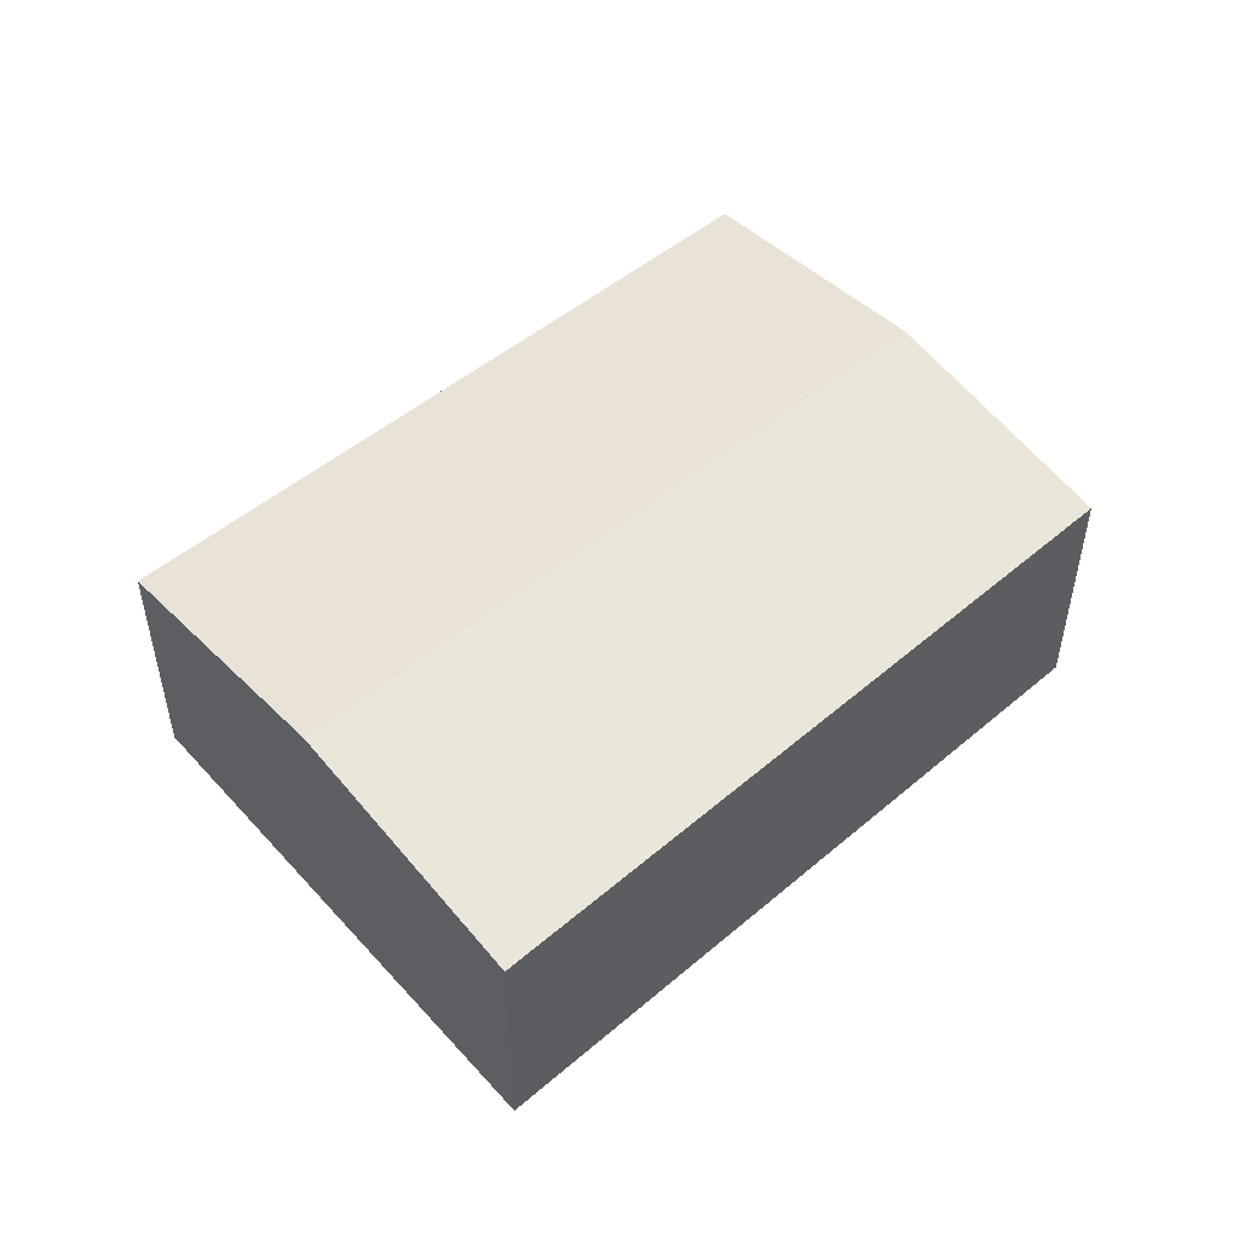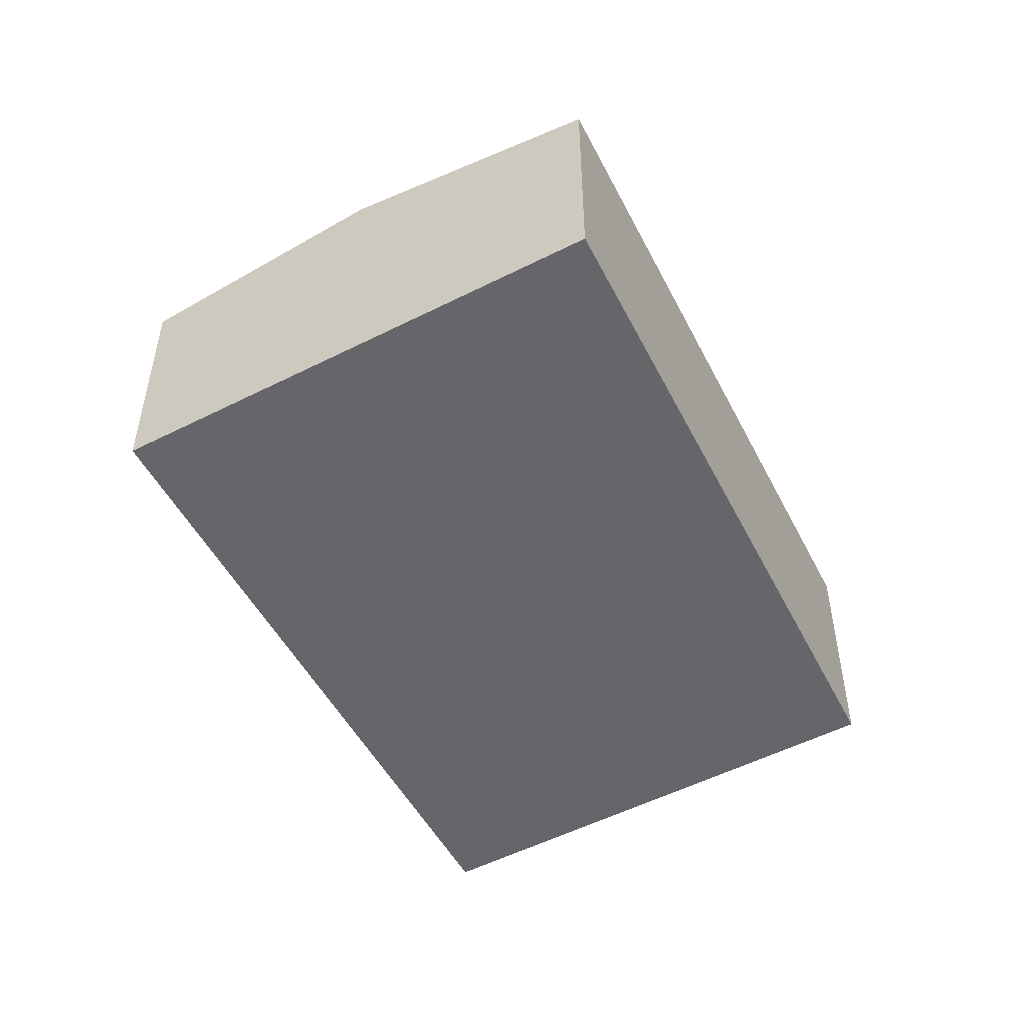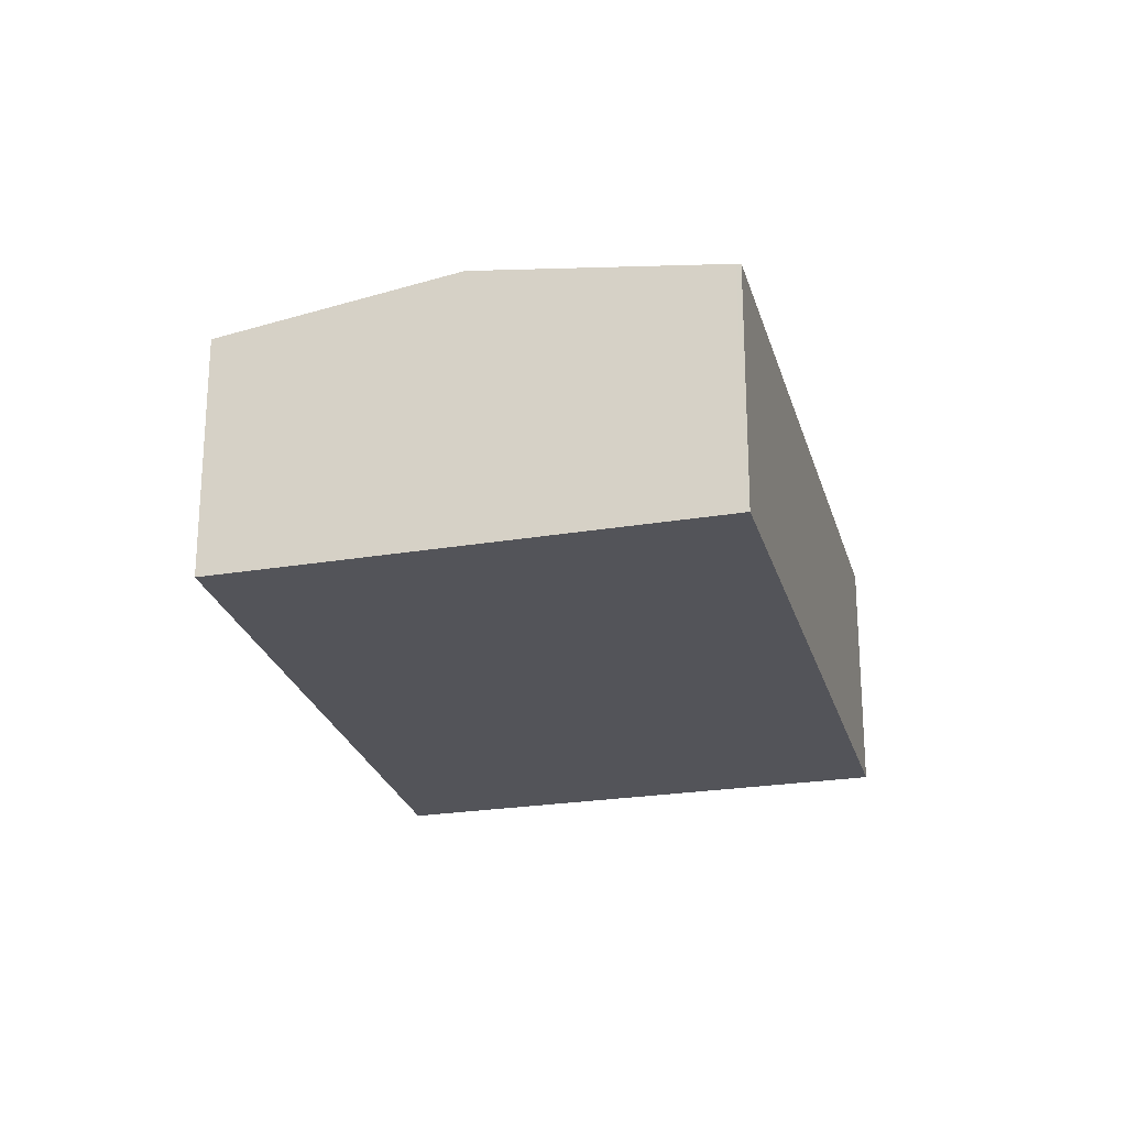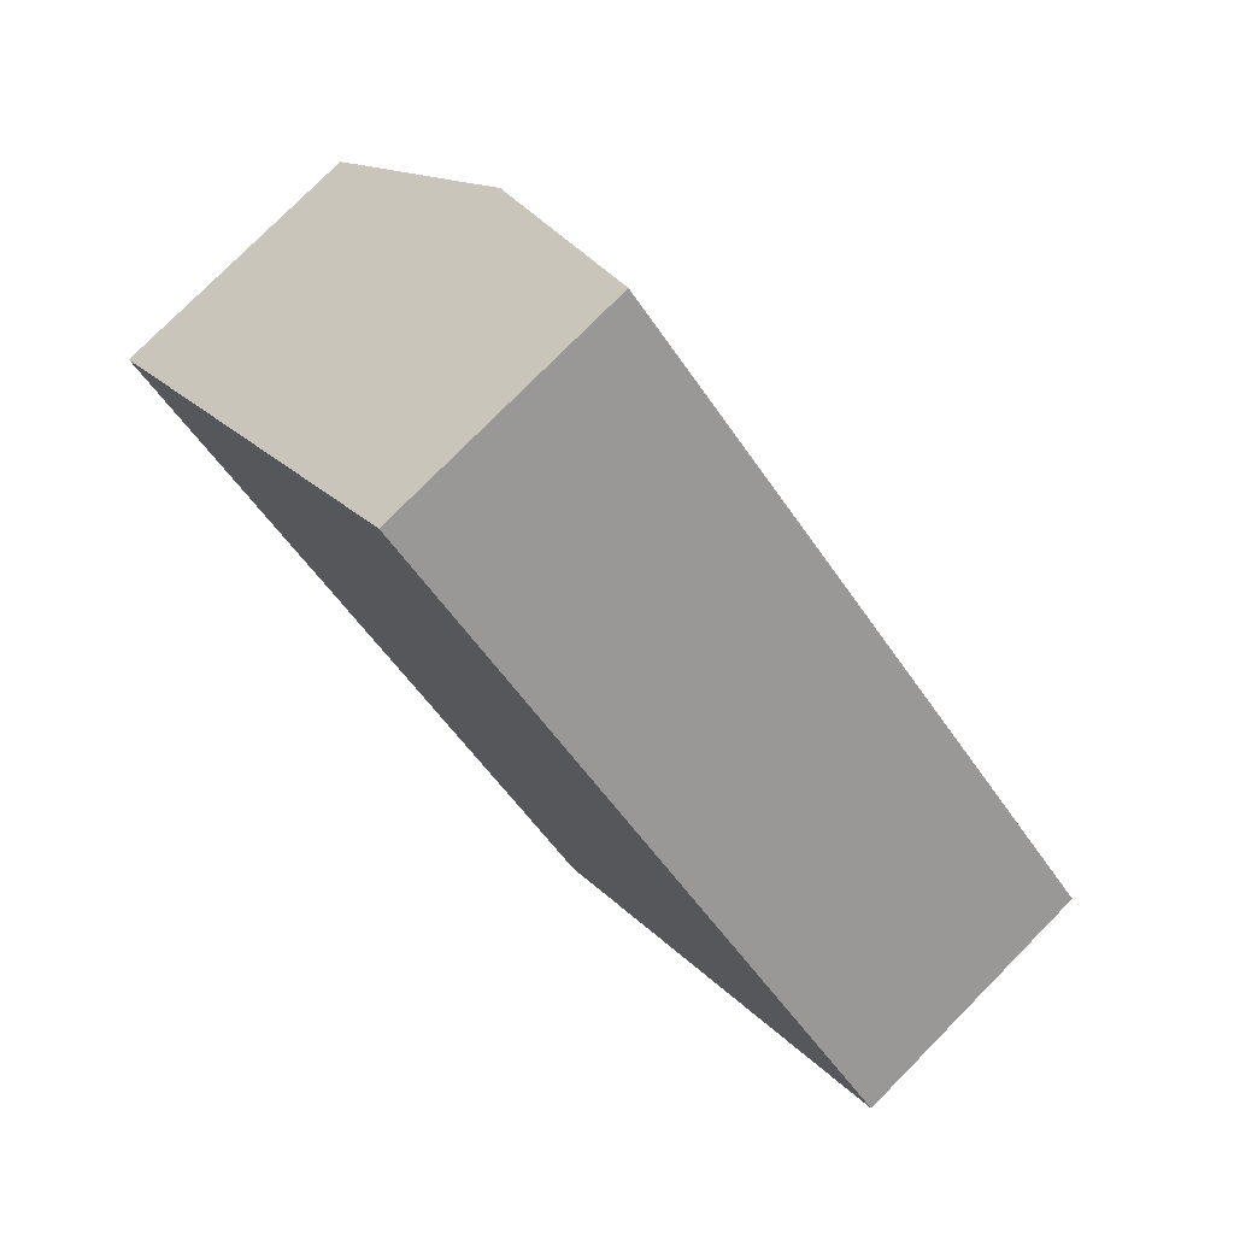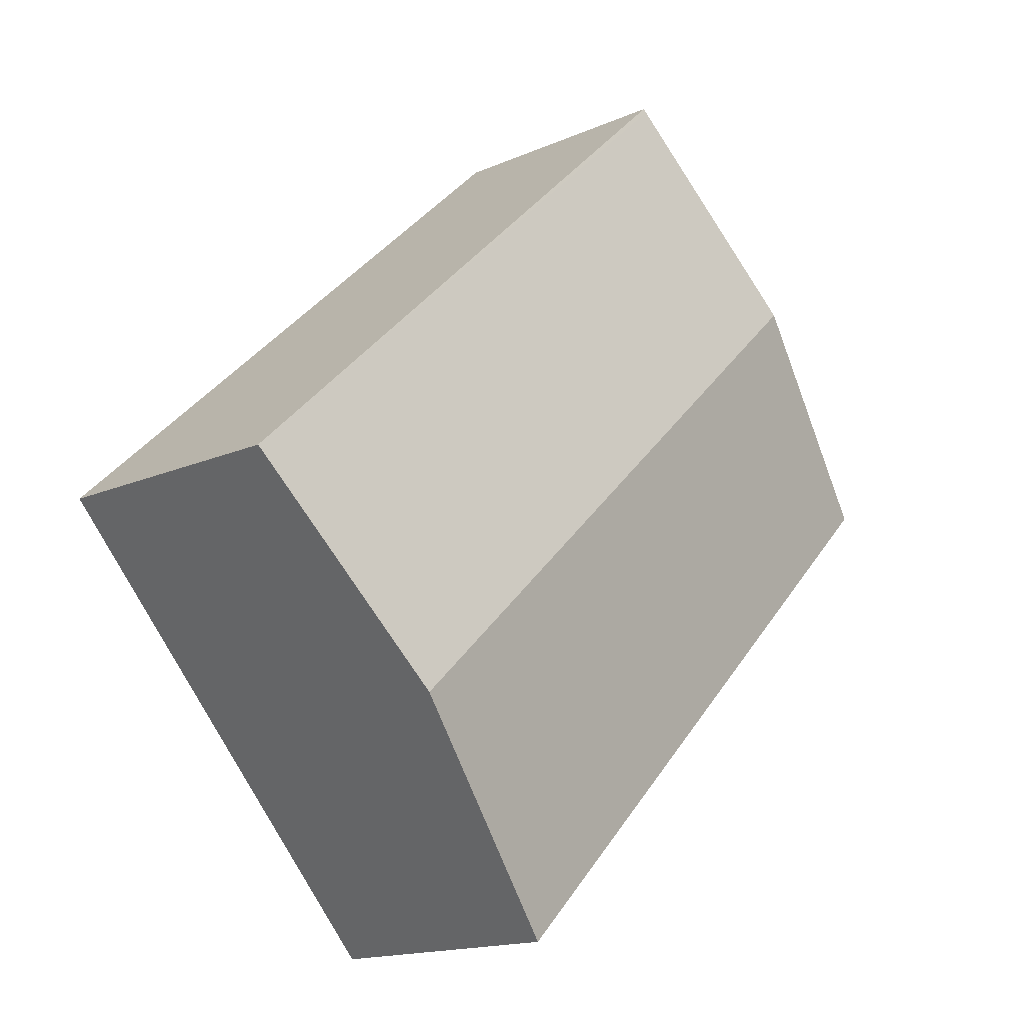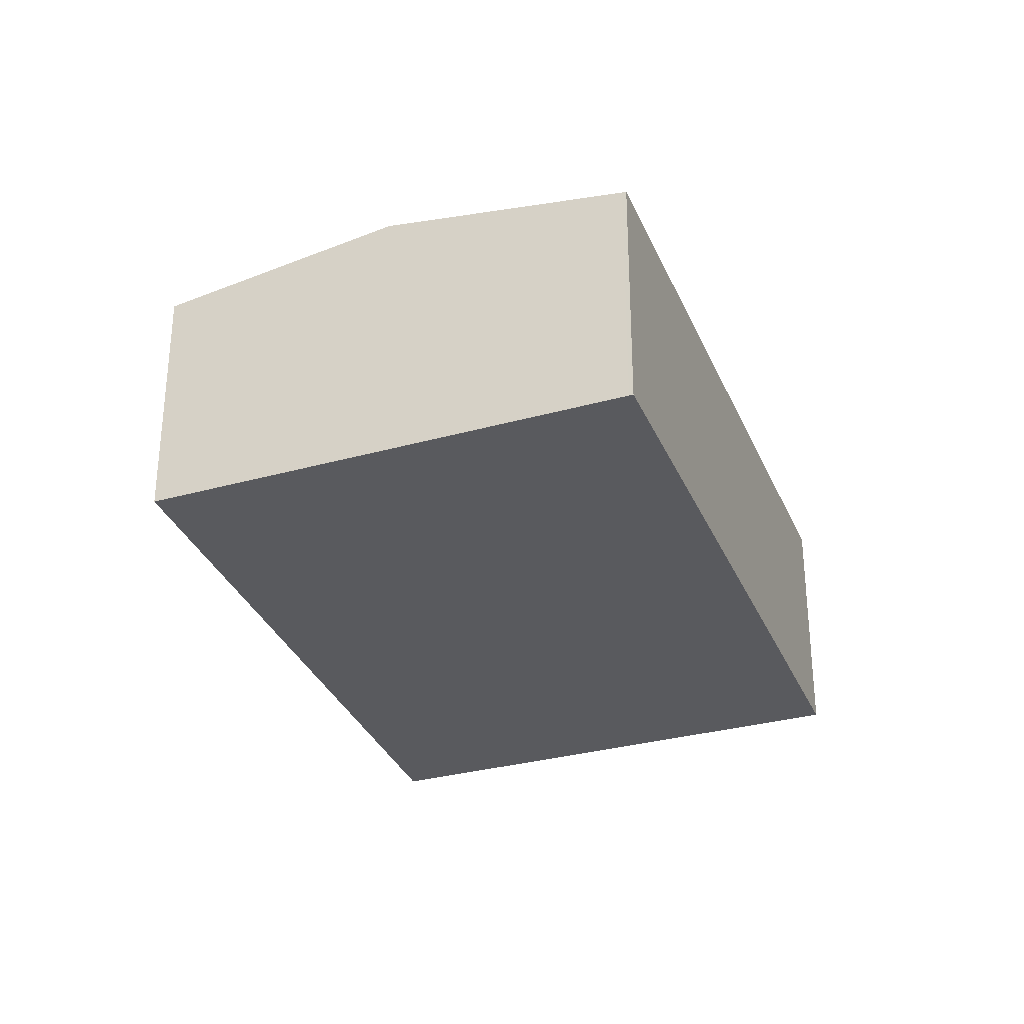
<metadata>
{"format":"obj","ext":"obj","renderer":"f3d","projection":"perspective","resolution":1024,"background":"white","views":[{"elev":52.3,"azim":-178.1,"up":"+Y"},{"elev":-51.9,"azim":161.0,"up":"+Y"},{"elev":-23.9,"azim":-32.3,"up":"+Y"},{"elev":77.7,"azim":44.7,"up":"+Z"},{"elev":-15.9,"azim":132.5,"up":"+Z"},{"elev":-31.5,"azim":-26.3,"up":"+Y"}]}
</metadata>
<code>
v  1.375 2.29 1.533
v  7.109 2.003 -0.934
v  5.676 2.29 -2.512
v  2.774 2.008 3.093
v  2.798 2.003 3.12
v  0 2.013 1.233e-16
v  4.195 1.994 -4.142
v  0 0 0
v  4.195 2.536e-16 -4.142
v  1.375 -9.387e-17 1.533
v  2.774 -1.894e-16 3.093
v  2.798 -1.91e-16 3.12
v  7.109 5.719e-17 -0.934
v  5.676 1.538e-16 -2.512
g defaultobject
f 1 2 3
f 2 1 4
f 2 4 5
f 6 3 7
f 3 6 1
f 7 8 6
f 8 7 9
f 8 1 6
f 1 8 10
f 1 10 4
f 4 10 11
f 4 11 5
f 5 11 12
f 12 2 5
f 2 12 13
f 3 9 7
f 9 3 2
f 9 2 14
f 14 2 13
f 11 13 12
f 13 11 10
f 13 10 8
f 13 8 9
f 13 9 14

</code>
